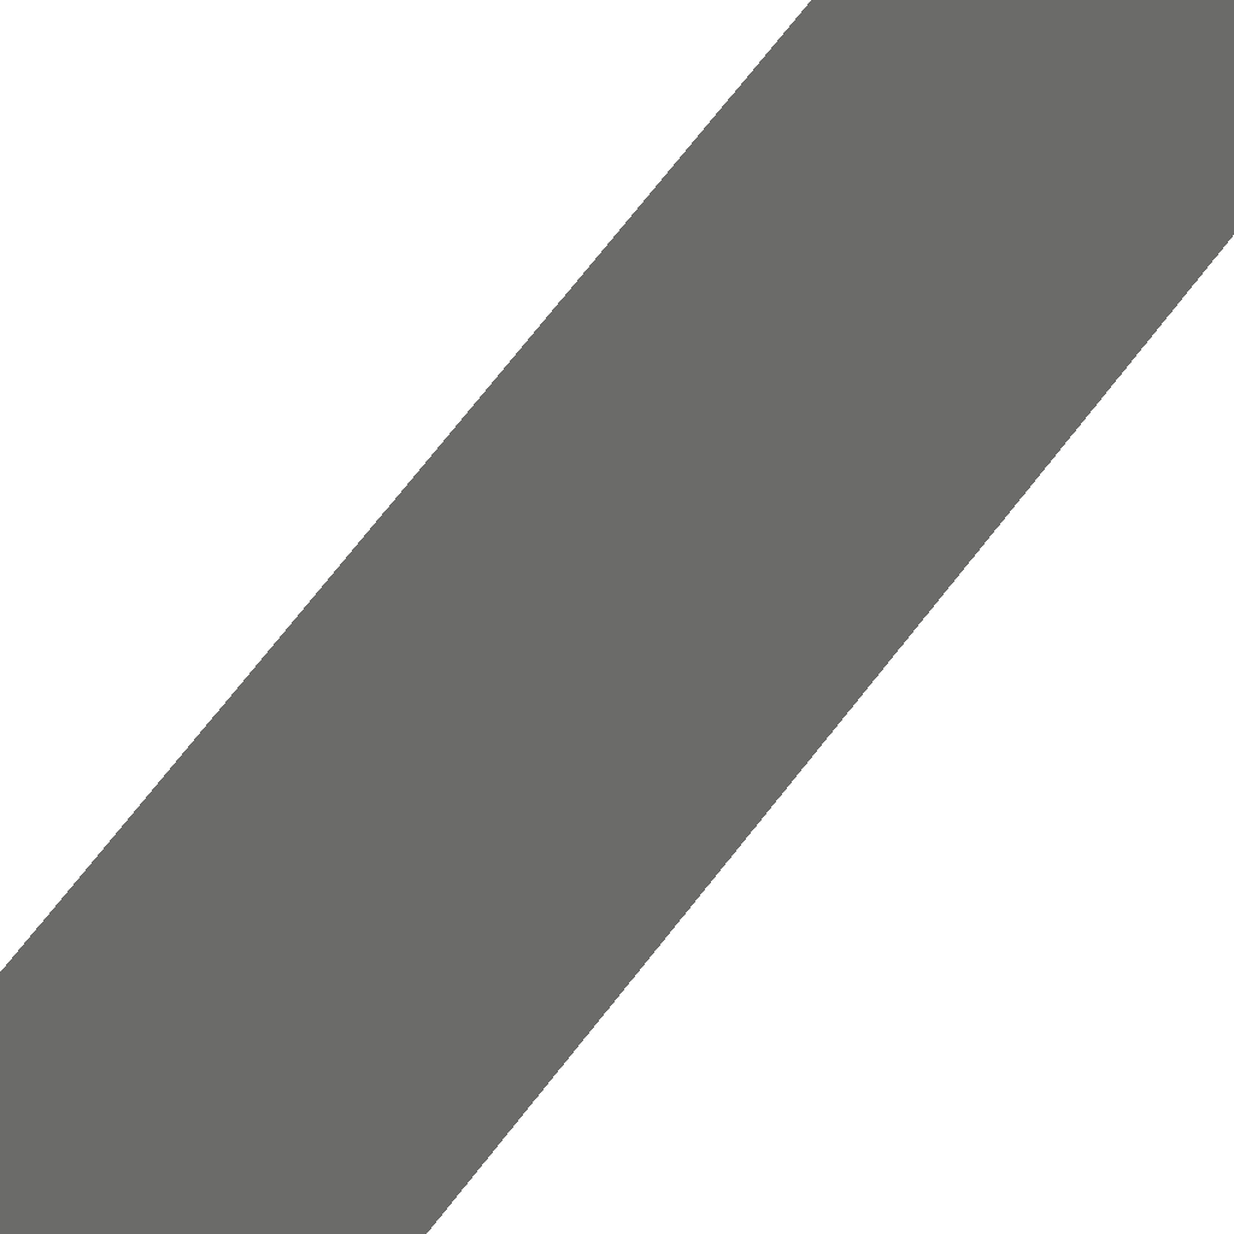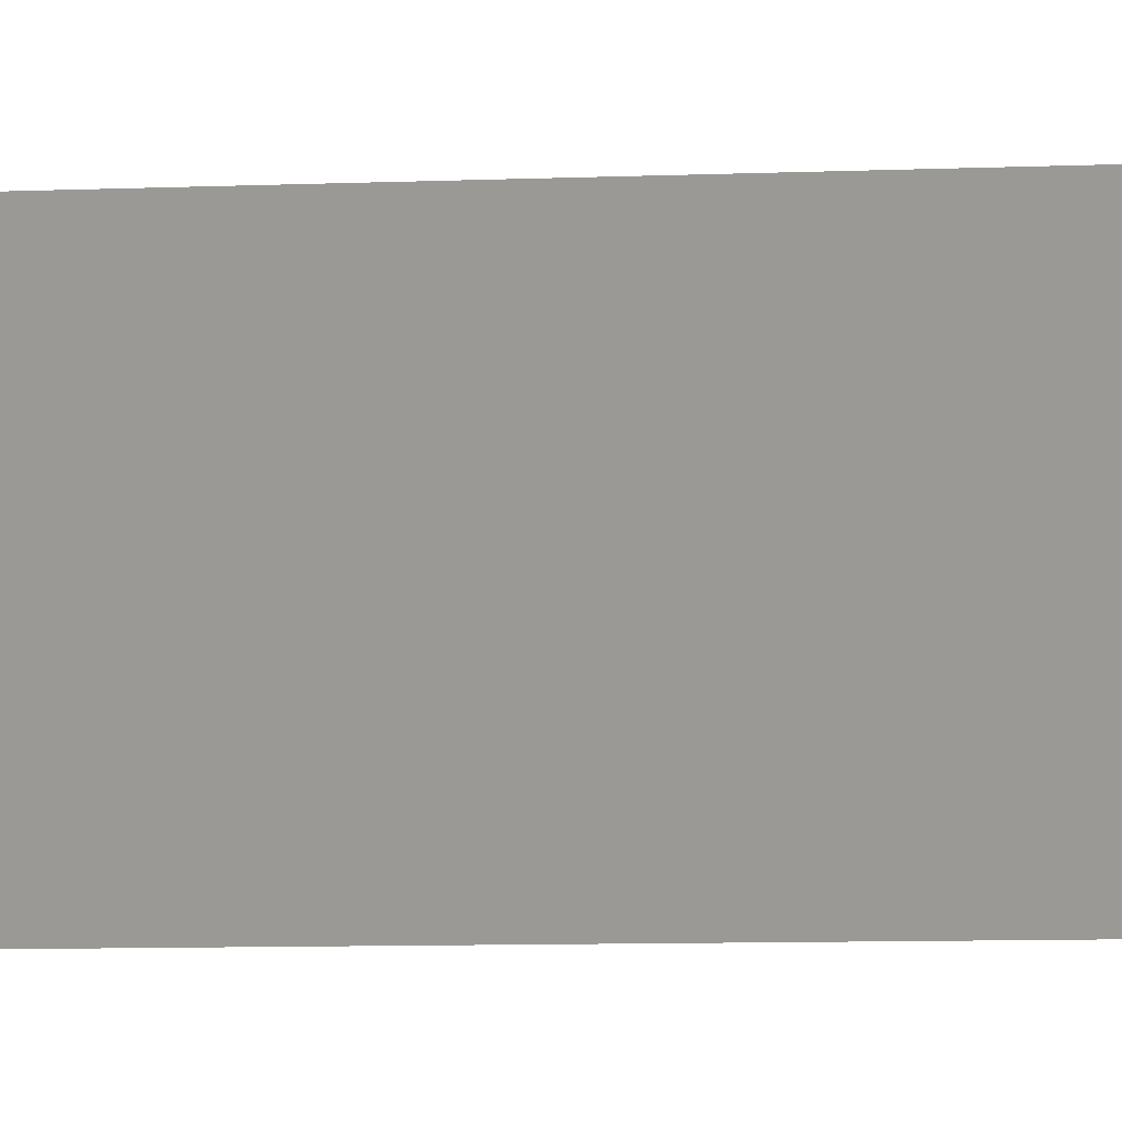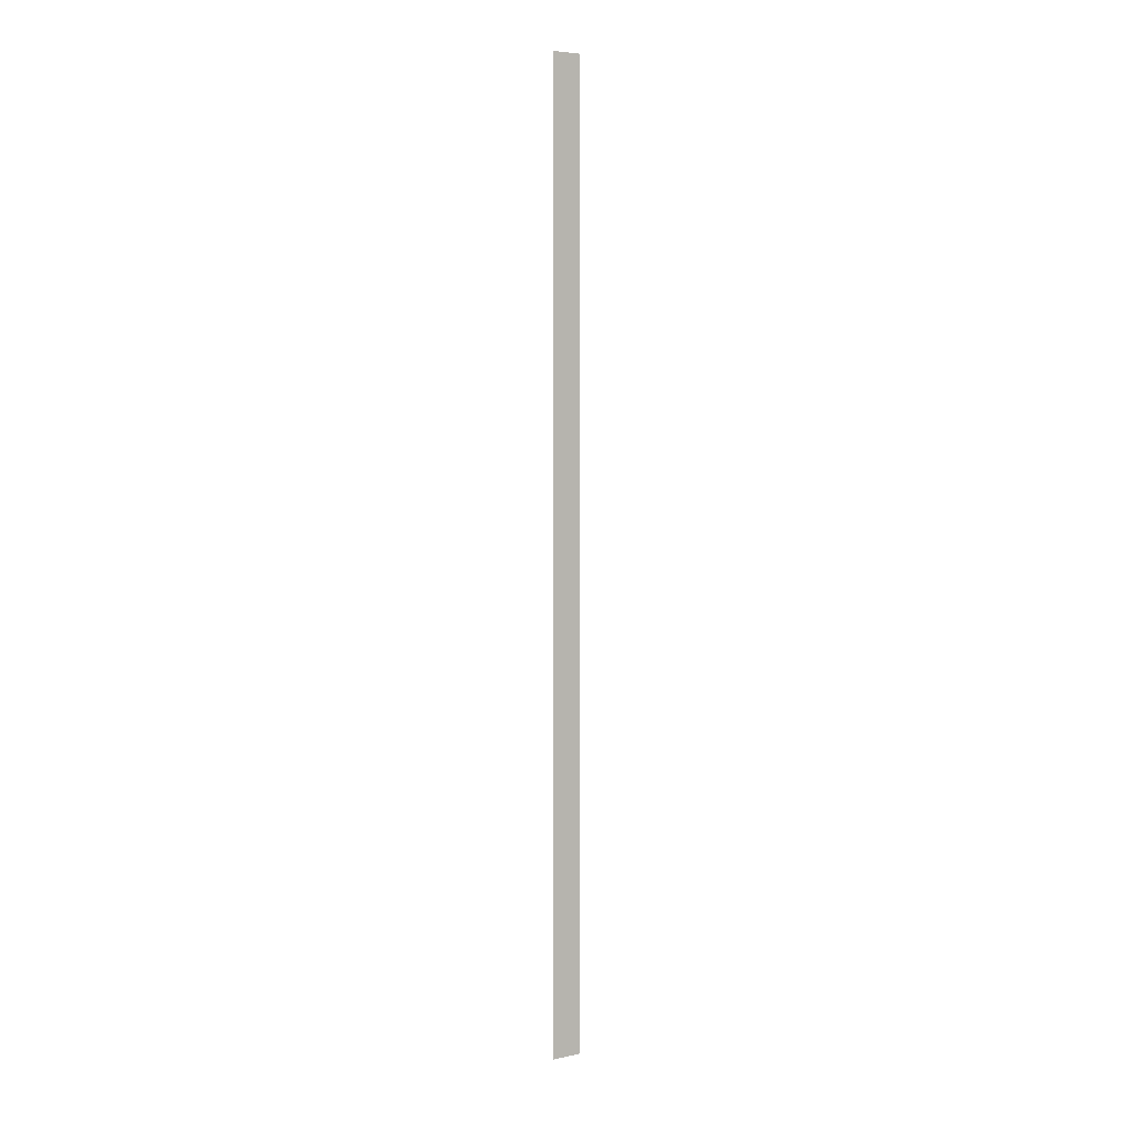
<metadata>
{"format":"obj","ext":"obj","renderer":"f3d","projection":"perspective","resolution":1024,"background":"white","views":[{"elev":24.8,"azim":19.0,"up":"+Y"},{"elev":-1.0,"azim":-46.6,"up":"+Y"},{"elev":5.3,"azim":-123.0,"up":"+Z"}]}
</metadata>
<code>
g Black_Lines_above_geo09
v 1.959e-08 0.05231 1.84
v 1.959e-08 0.05231 -1.944
v 1.959e-08 -0.06694 -1.944
v 1.959e-08 -0.06694 1.84
g Black_Lines_above_geo09_0
f 3 2 1
f 4 3 1

</code>
